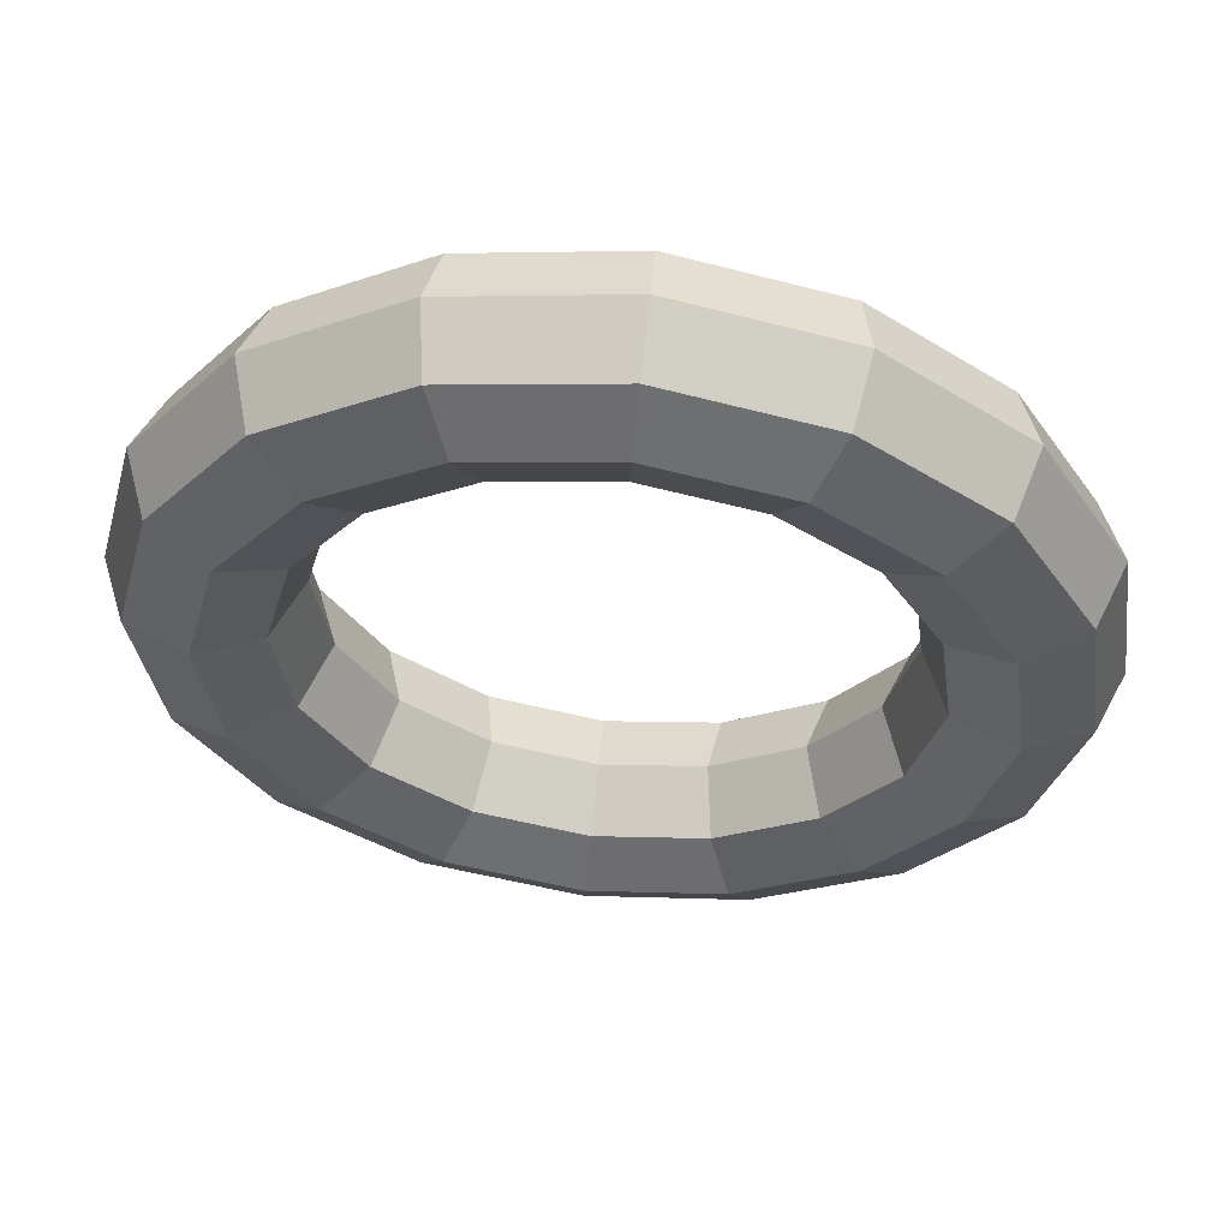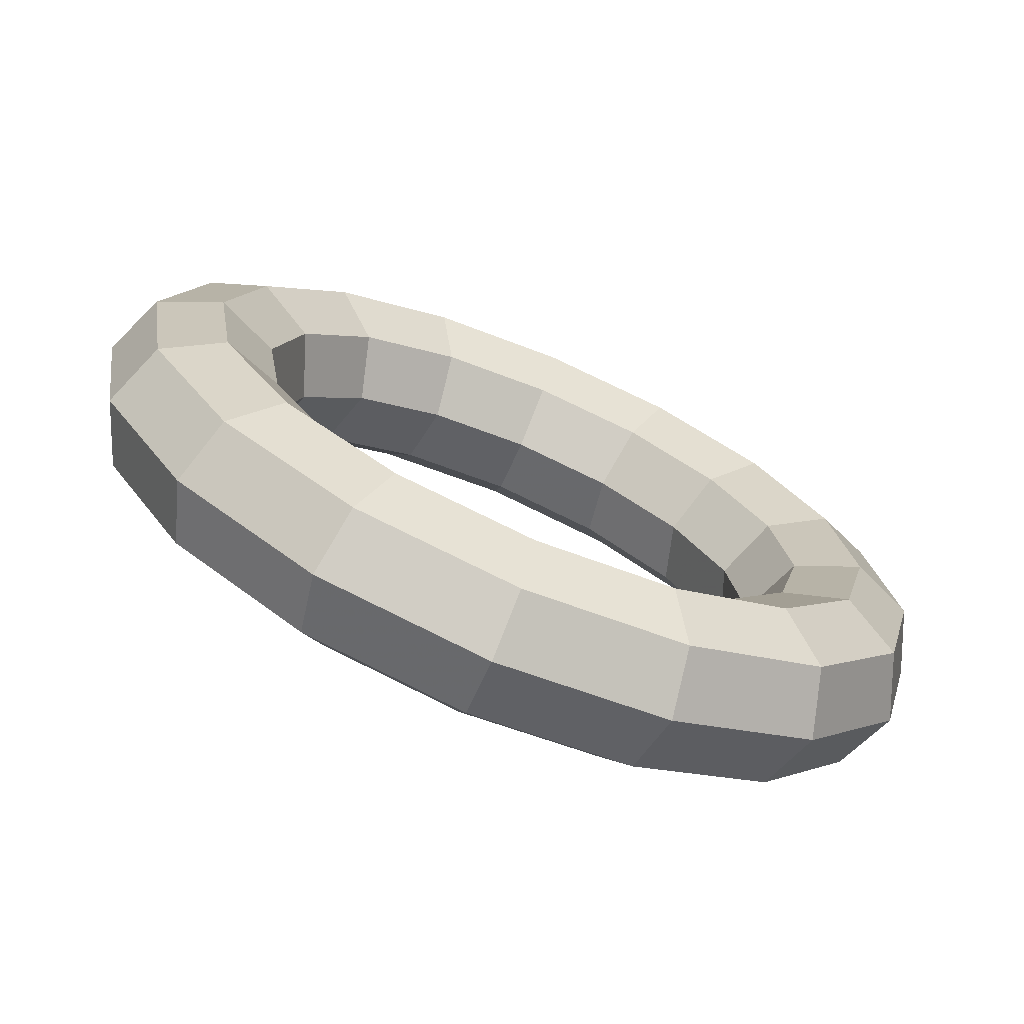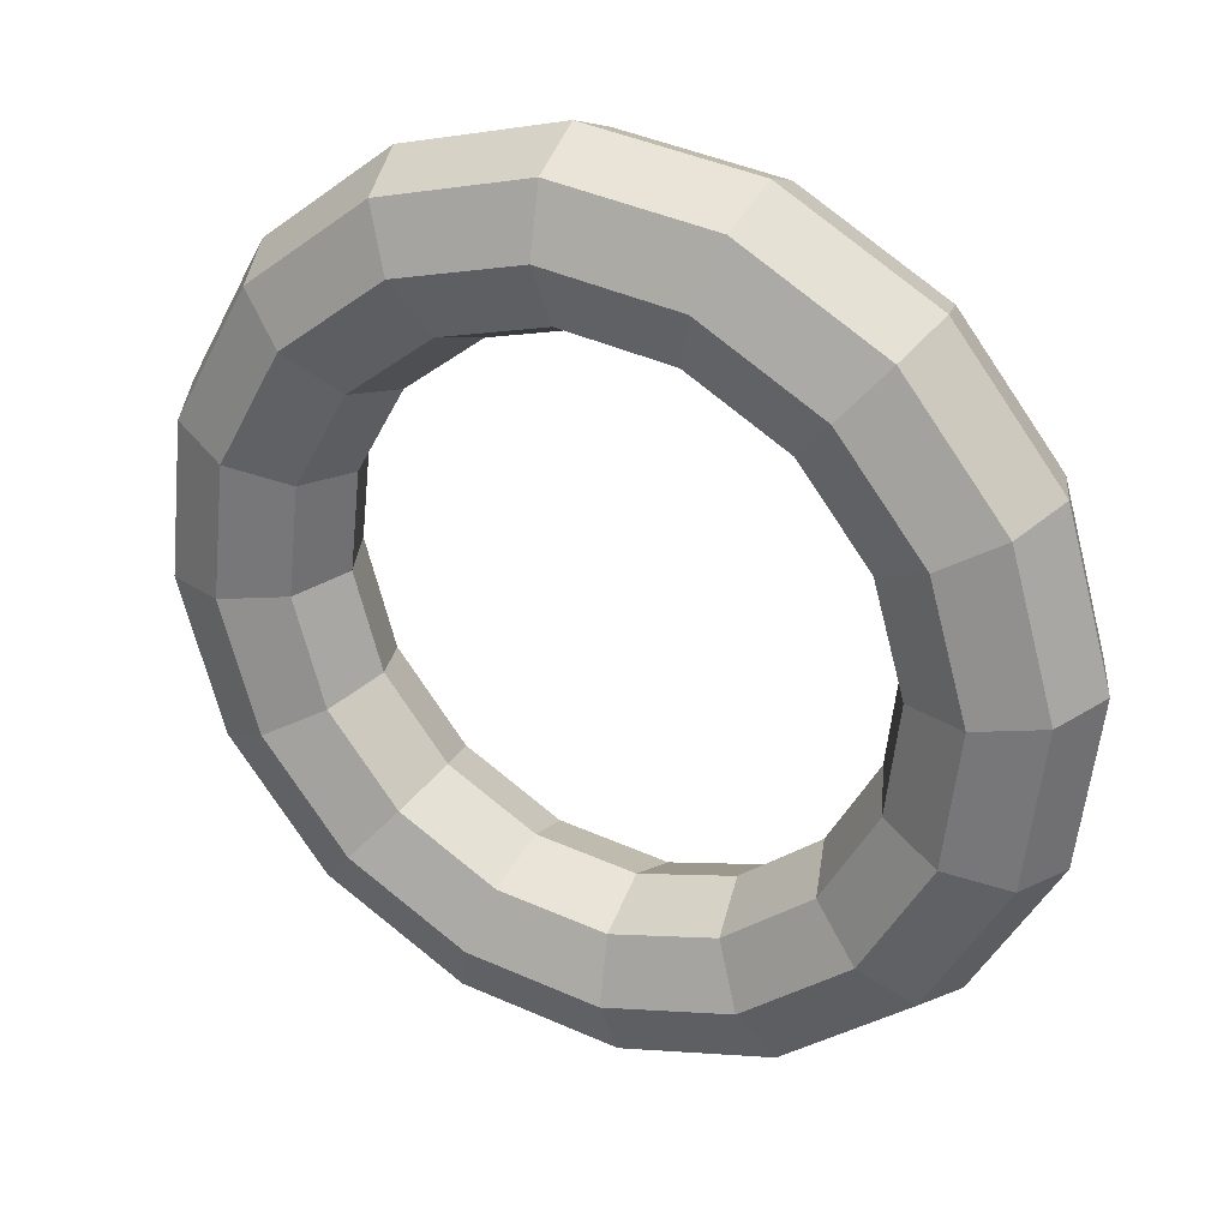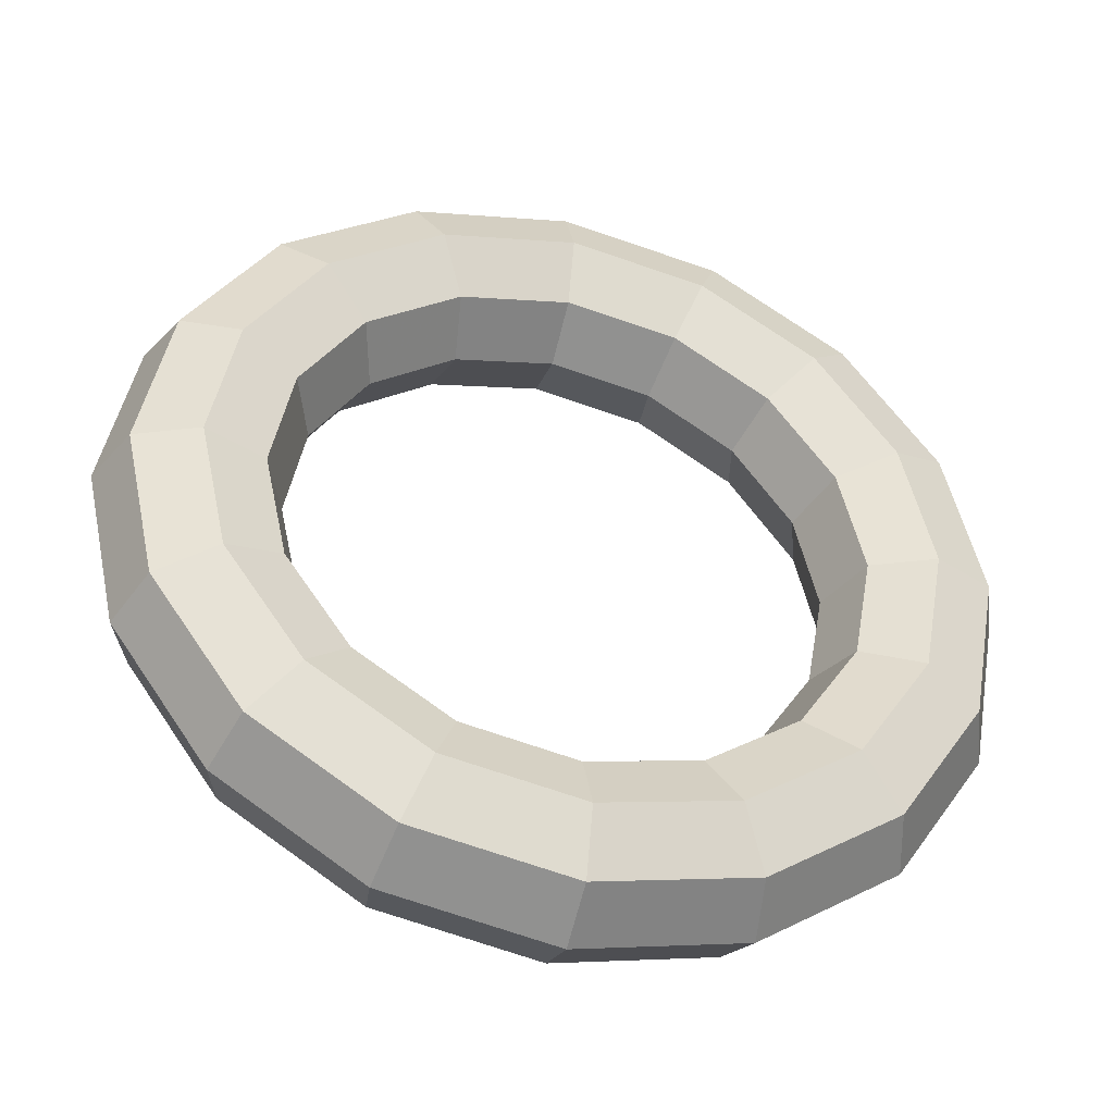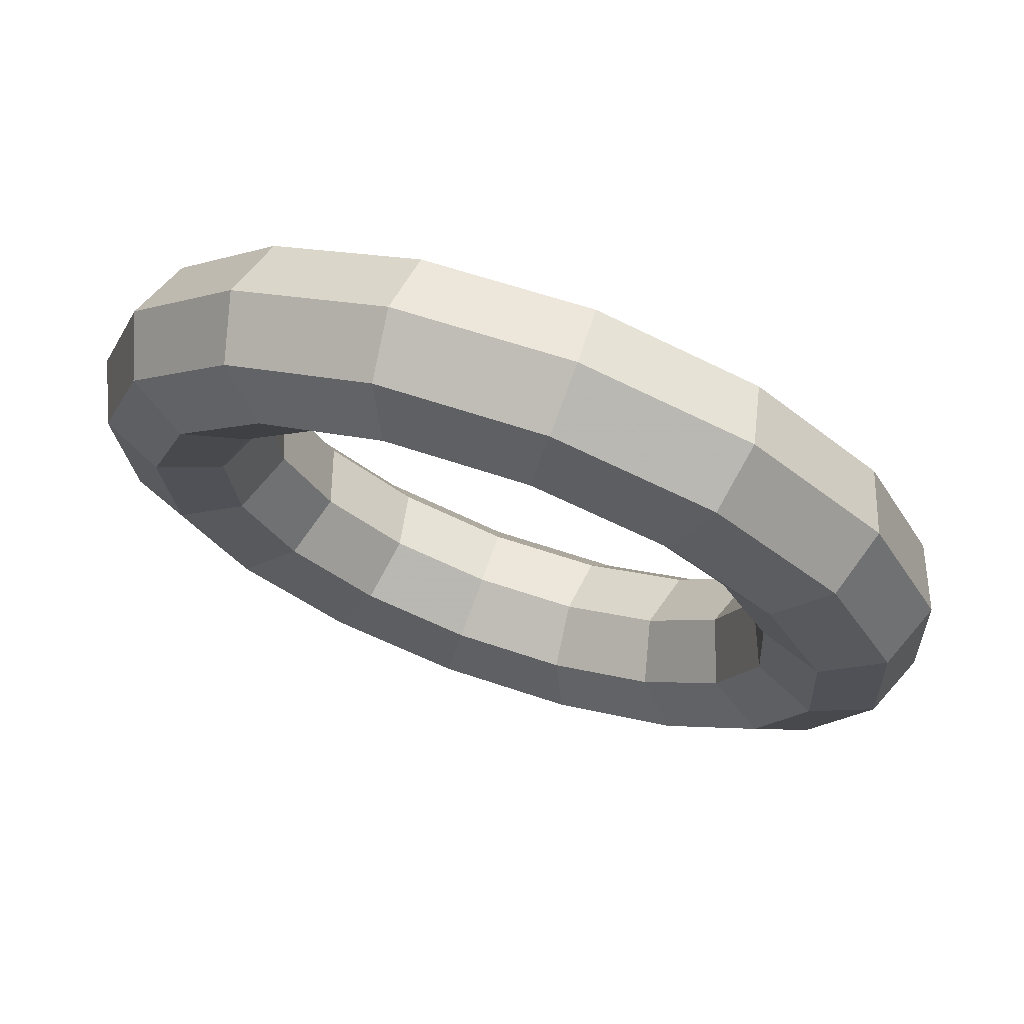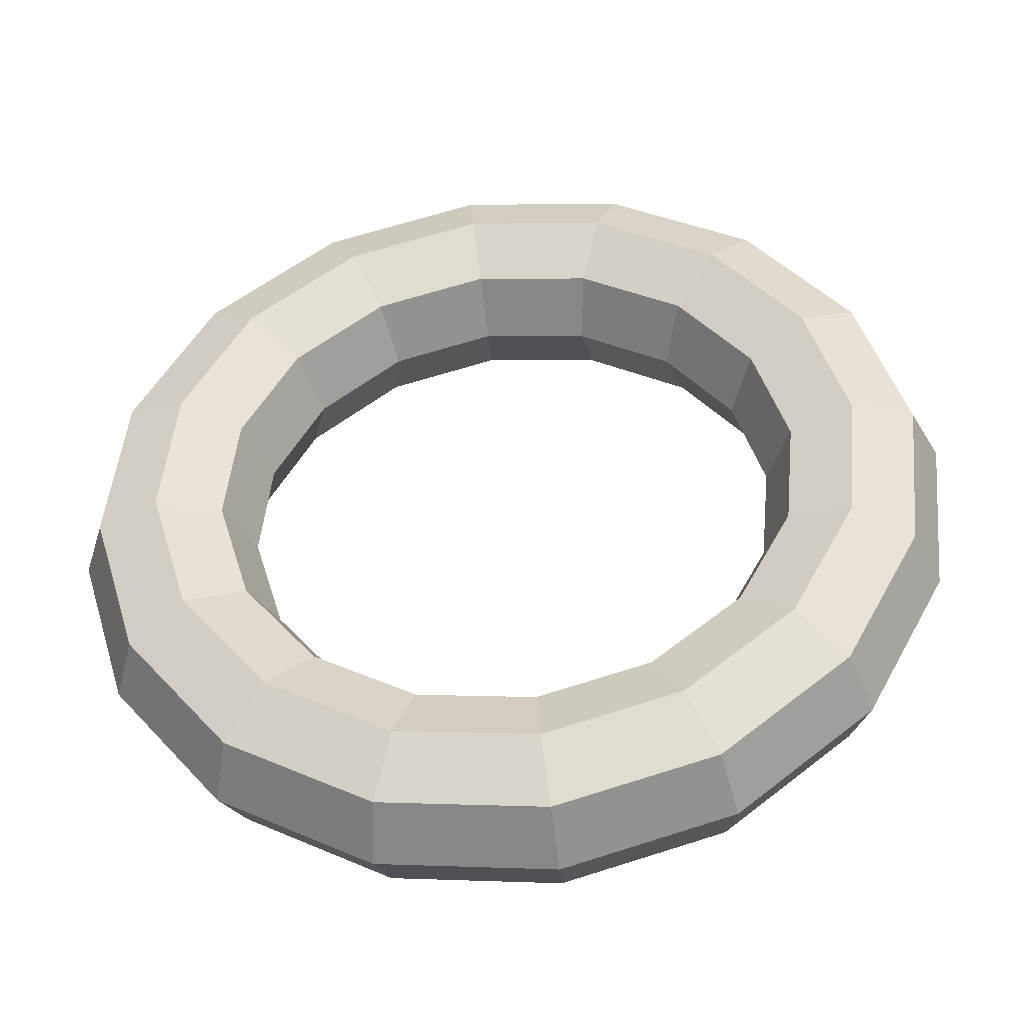
<metadata>
{"format":"obj","ext":"obj","renderer":"f3d","projection":"perspective","resolution":1024,"background":"white","views":[{"elev":-60.7,"azim":98.6,"up":"+Z"},{"elev":-0.5,"azim":57.1,"up":"+Z"},{"elev":-48.6,"azim":-1.6,"up":"+Z"},{"elev":23.0,"azim":76.4,"up":"+Z"},{"elev":60.4,"azim":-133.3,"up":"+Y"},{"elev":19.8,"azim":121.6,"up":"+Z"}]}
</metadata>
<code>
v -0.127 -1.208 0.2952
v -0.03951 -1.108 0.4328
v 0.01159 -0.9248 0.4552
v -0.003599 -0.7661 0.3493
v -0.07619 -0.7248 0.1771
v -0.1636 -0.825 0.03958
v -0.2148 -1.008 0.01719
v -0.1996 -1.167 0.1231
v 0.3064 -1.21 0.07158
v 0.3685 -1.109 0.2222
v 0.3583 -0.9262 0.2763
v 0.2818 -0.7673 0.202
v 0.1839 -0.7258 0.04295
v 0.1218 -0.8261 -0.1077
v 0.132 -1.009 -0.1617
v 0.2085 -1.168 -0.08747
v 0.6932 -1.027 -0.163
v 0.7326 -0.9377 0.001437
v 0.6677 -0.7802 0.08863
v 0.5366 -0.6471 0.04753
v 0.4159 -0.6164 -0.09778
v 0.3765 -0.706 -0.2622
v 0.4414 -0.8635 -0.3494
v 0.5726 -0.9966 -0.3083
v 0.9745 -0.6885 -0.3727
v 0.9974 -0.6187 -0.196
v 0.8927 -0.5092 -0.07916
v 0.7218 -0.424 -0.0906
v 0.5847 -0.4131 -0.2236
v 0.5617 -0.4829 -0.4003
v 0.6664 -0.5924 -0.5172
v 0.8373 -0.6776 -0.5057
v 1.107 -0.2449 -0.5257
v 1.122 -0.2011 -0.34
v 0.999 -0.1543 -0.2016
v 0.8093 -0.1318 -0.1914
v 0.6644 -0.1469 -0.3154
v 0.6492 -0.1907 -0.5011
v 0.7727 -0.2375 -0.6396
v 0.9624 -0.26 -0.6498
v 1.072 0.236 -0.5987
v 1.089 0.2516 -0.4087
v 0.9705 0.2305 -0.2599
v 0.7858 0.1849 -0.2394
v 0.643 0.1416 -0.3592
v 0.6257 0.126 -0.5491
v 0.7441 0.1472 -0.6979
v 0.9288 0.1928 -0.7184
v 0.8728 0.681 -0.5805
v 0.9017 0.6706 -0.3916
v 0.8114 0.5864 -0.2454
v 0.6548 0.4779 -0.2274
v 0.5237 0.4086 -0.3483
v 0.4948 0.4191 -0.5371
v 0.5851 0.5032 -0.6834
v 0.7416 0.6117 -0.7013
v 0.5411 1.022 -0.4739
v 0.5894 0.9919 -0.2913
v 0.546 0.8595 -0.1601
v 0.4364 0.7027 -0.1573
v 0.3246 0.6134 -0.2844
v 0.2763 0.6438 -0.467
v 0.3197 0.7762 -0.5981
v 0.4293 0.933 -0.601
v 0.127 1.208 -0.2952
v 0.1996 1.167 -0.1231
v 0.2148 1.008 -0.01719
v 0.1636 0.825 -0.03958
v 0.07619 0.7248 -0.1771
v 0.003599 0.7661 -0.3493
v -0.01159 0.9248 -0.4552
v 0.03951 1.108 -0.4328
v -0.3064 1.21 -0.07158
v -0.2085 1.168 0.08747
v -0.132 1.009 0.1617
v -0.1218 0.8261 0.1077
v -0.1839 0.7258 -0.04295
v -0.2818 0.7673 -0.202
v -0.3583 0.9262 -0.2763
v -0.3685 1.109 -0.2222
v -0.6932 1.027 0.163
v -0.5726 0.9966 0.3083
v -0.4414 0.8635 0.3494
v -0.3765 0.706 0.2622
v -0.4159 0.6164 0.09778
v -0.5366 0.6471 -0.04753
v -0.6677 0.7802 -0.08863
v -0.7326 0.9377 -0.001438
v -0.9745 0.6885 0.3727
v -0.8373 0.6776 0.5057
v -0.6664 0.5924 0.5172
v -0.5617 0.4829 0.4003
v -0.5847 0.4131 0.2236
v -0.7218 0.424 0.0906
v -0.8927 0.5092 0.07916
v -0.9974 0.6187 0.196
v -1.107 0.2449 0.5257
v -0.9624 0.26 0.6498
v -0.7727 0.2375 0.6396
v -0.6492 0.1907 0.5011
v -0.6644 0.1469 0.3154
v -0.8093 0.1318 0.1914
v -0.999 0.1543 0.2016
v -1.122 0.2011 0.34
v -1.072 -0.236 0.5987
v -0.9288 -0.1928 0.7184
v -0.7441 -0.1472 0.6979
v -0.6257 -0.126 0.5491
v -0.643 -0.1416 0.3592
v -0.7858 -0.1849 0.2394
v -0.9705 -0.2305 0.2599
v -1.089 -0.2516 0.4087
v -0.8728 -0.681 0.5805
v -0.7416 -0.6117 0.7013
v -0.5851 -0.5032 0.6834
v -0.4948 -0.4191 0.5371
v -0.5237 -0.4086 0.3483
v -0.6548 -0.4779 0.2274
v -0.8114 -0.5864 0.2454
v -0.9017 -0.6706 0.3916
v -0.5411 -1.022 0.4739
v -0.4293 -0.933 0.601
v -0.3197 -0.7762 0.5981
v -0.2763 -0.6438 0.467
v -0.3246 -0.6134 0.2844
v -0.4364 -0.7027 0.1573
v -0.546 -0.8595 0.1601
v -0.5894 -0.9919 0.2913
f 9 2 1
f 10 3 2
f 11 4 3
f 12 5 4
f 13 6 5
f 14 7 6
f 15 8 7
f 16 1 8
f 9 18 10
f 18 11 10
f 19 12 11
f 20 13 12
f 21 14 13
f 22 15 14
f 15 24 16
f 24 9 16
f 25 18 17
f 18 27 19
f 19 28 20
f 20 29 21
f 29 22 21
f 30 23 22
f 31 24 23
f 24 25 17
f 33 26 25
f 34 27 26
f 35 28 27
f 36 29 28
f 37 30 29
f 38 31 30
f 39 32 31
f 40 25 32
f 41 34 33
f 42 35 34
f 43 36 35
f 44 37 36
f 45 38 37
f 46 39 38
f 47 40 39
f 48 33 40
f 49 42 41
f 50 43 42
f 51 44 43
f 52 45 44
f 45 54 46
f 54 47 46
f 47 56 48
f 56 41 48
f 57 50 49
f 58 51 50
f 51 60 52
f 60 53 52
f 61 54 53
f 62 55 54
f 55 64 56
f 64 49 56
f 65 58 57
f 66 59 58
f 67 60 59
f 68 61 60
f 61 70 62
f 70 63 62
f 71 64 63
f 72 57 64
f 73 66 65
f 74 67 66
f 67 76 68
f 76 69 68
f 77 70 69
f 78 71 70
f 79 72 71
f 80 65 72
f 81 74 73
f 74 83 75
f 83 76 75
f 84 77 76
f 85 78 77
f 86 79 78
f 87 80 79
f 80 81 73
f 89 82 81
f 82 91 83
f 83 92 84
f 92 85 84
f 93 86 85
f 94 87 86
f 95 88 87
f 96 81 88
f 97 90 89
f 98 91 90
f 99 92 91
f 100 93 92
f 101 94 93
f 102 95 94
f 103 96 95
f 104 89 96
f 105 98 97
f 106 99 98
f 107 100 99
f 108 101 100
f 109 102 101
f 110 103 102
f 111 104 103
f 112 97 104
f 105 114 106
f 114 107 106
f 115 108 107
f 116 109 108
f 117 110 109
f 118 111 110
f 119 112 111
f 120 105 112
f 113 122 114
f 122 115 114
f 123 116 115
f 116 125 117
f 125 118 117
f 126 119 118
f 127 120 119
f 128 113 120
f 1 122 121
f 2 123 122
f 3 124 123
f 124 5 125
f 125 6 126
f 6 127 126
f 127 8 128
f 8 121 128
f 9 10 2
f 10 11 3
f 11 12 4
f 12 13 5
f 13 14 6
f 14 15 7
f 15 16 8
f 16 9 1
f 9 17 18
f 18 19 11
f 19 20 12
f 20 21 13
f 21 22 14
f 22 23 15
f 15 23 24
f 24 17 9
f 25 26 18
f 18 26 27
f 19 27 28
f 20 28 29
f 29 30 22
f 30 31 23
f 31 32 24
f 24 32 25
f 33 34 26
f 34 35 27
f 35 36 28
f 36 37 29
f 37 38 30
f 38 39 31
f 39 40 32
f 40 33 25
f 41 42 34
f 42 43 35
f 43 44 36
f 44 45 37
f 45 46 38
f 46 47 39
f 47 48 40
f 48 41 33
f 49 50 42
f 50 51 43
f 51 52 44
f 52 53 45
f 45 53 54
f 54 55 47
f 47 55 56
f 56 49 41
f 57 58 50
f 58 59 51
f 51 59 60
f 60 61 53
f 61 62 54
f 62 63 55
f 55 63 64
f 64 57 49
f 65 66 58
f 66 67 59
f 67 68 60
f 68 69 61
f 61 69 70
f 70 71 63
f 71 72 64
f 72 65 57
f 73 74 66
f 74 75 67
f 67 75 76
f 76 77 69
f 77 78 70
f 78 79 71
f 79 80 72
f 80 73 65
f 81 82 74
f 74 82 83
f 83 84 76
f 84 85 77
f 85 86 78
f 86 87 79
f 87 88 80
f 80 88 81
f 89 90 82
f 82 90 91
f 83 91 92
f 92 93 85
f 93 94 86
f 94 95 87
f 95 96 88
f 96 89 81
f 97 98 90
f 98 99 91
f 99 100 92
f 100 101 93
f 101 102 94
f 102 103 95
f 103 104 96
f 104 97 89
f 105 106 98
f 106 107 99
f 107 108 100
f 108 109 101
f 109 110 102
f 110 111 103
f 111 112 104
f 112 105 97
f 105 113 114
f 114 115 107
f 115 116 108
f 116 117 109
f 117 118 110
f 118 119 111
f 119 120 112
f 120 113 105
f 113 121 122
f 122 123 115
f 123 124 116
f 116 124 125
f 125 126 118
f 126 127 119
f 127 128 120
f 128 121 113
f 1 2 122
f 2 3 123
f 3 4 124
f 124 4 5
f 125 5 6
f 6 7 127
f 127 7 8
f 8 1 121

</code>
